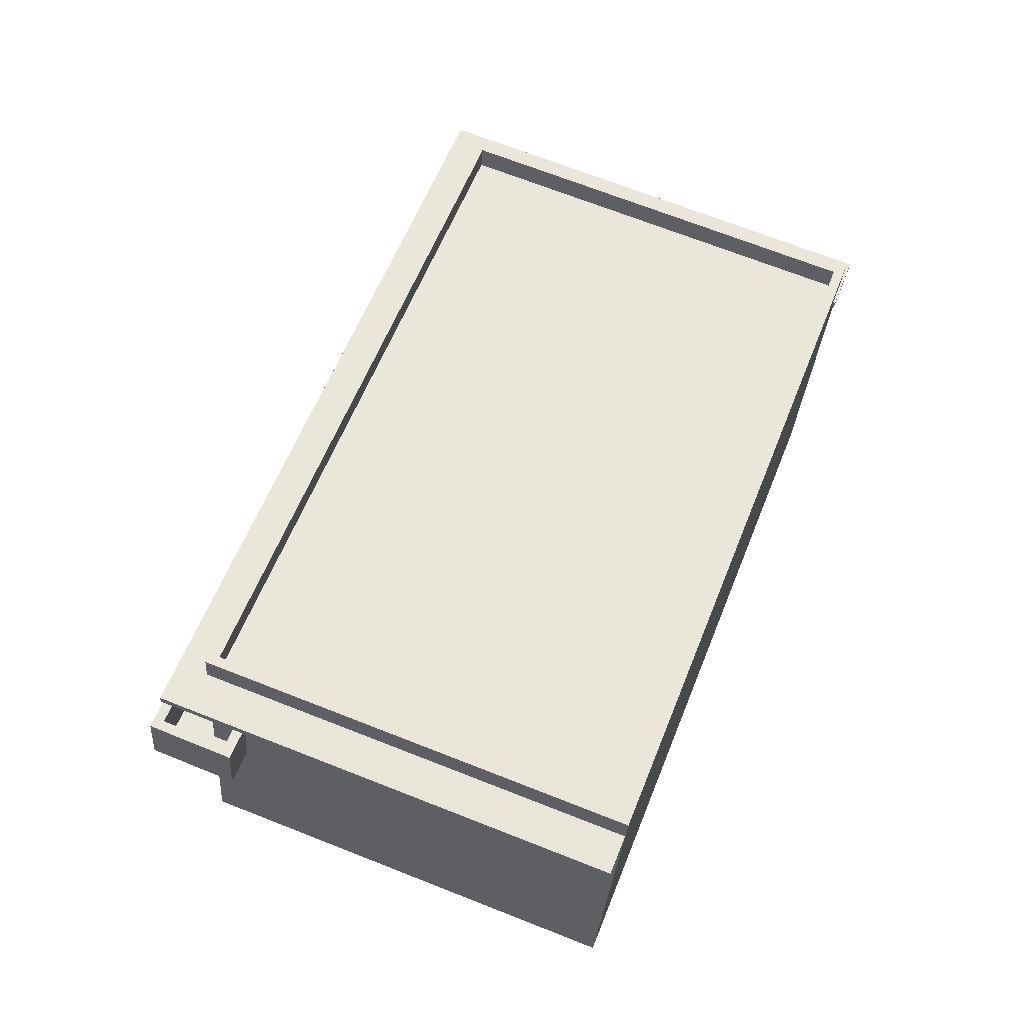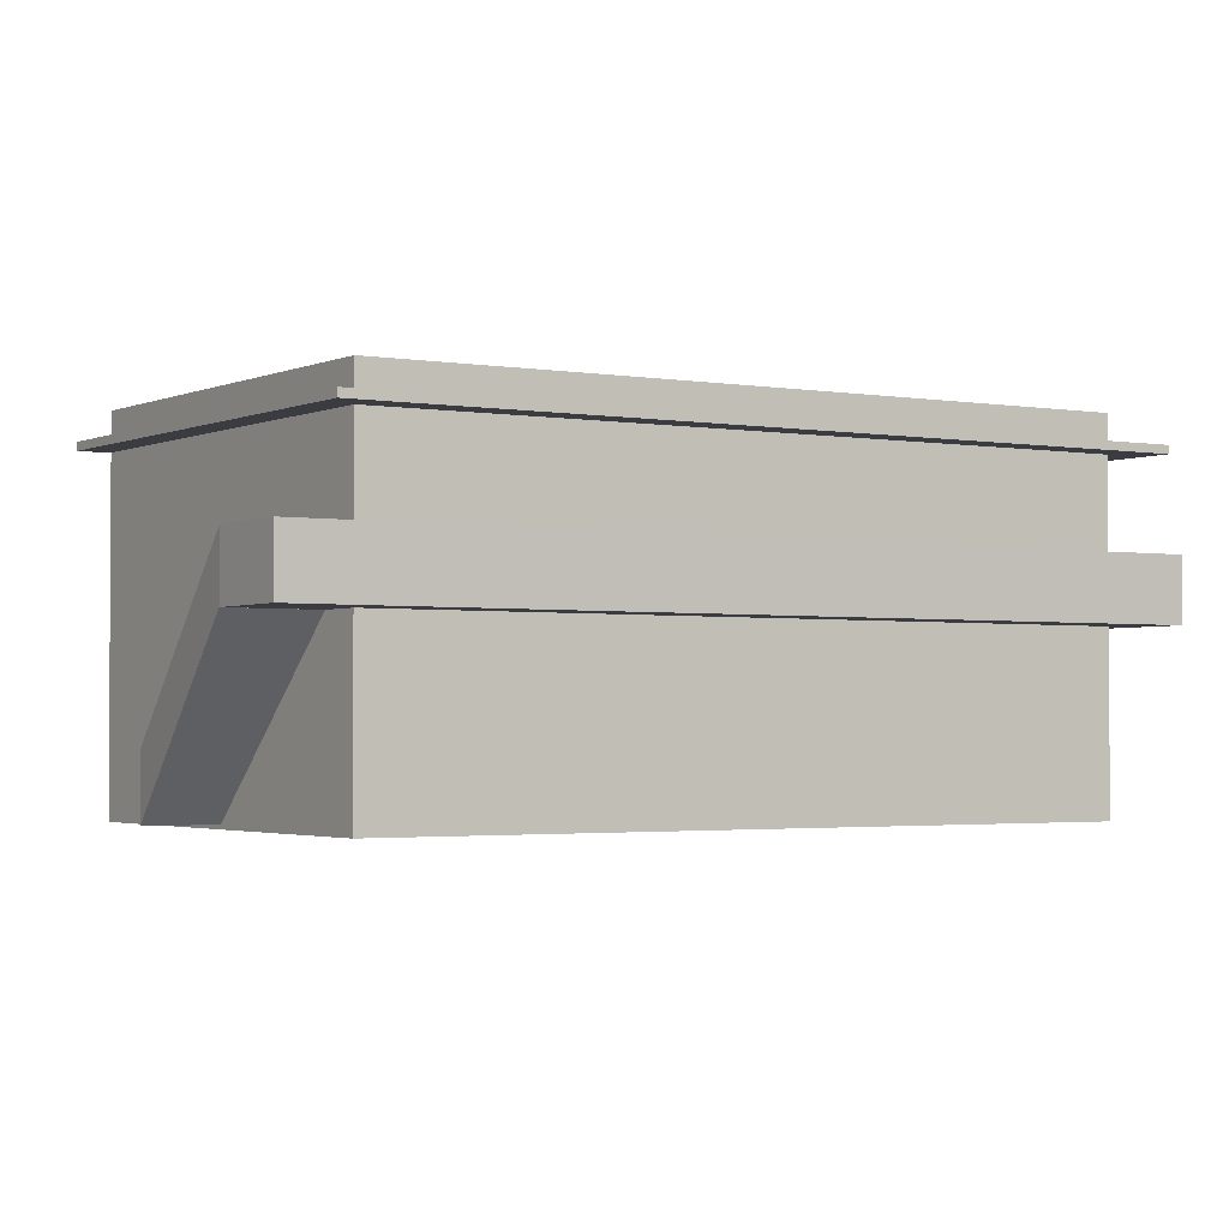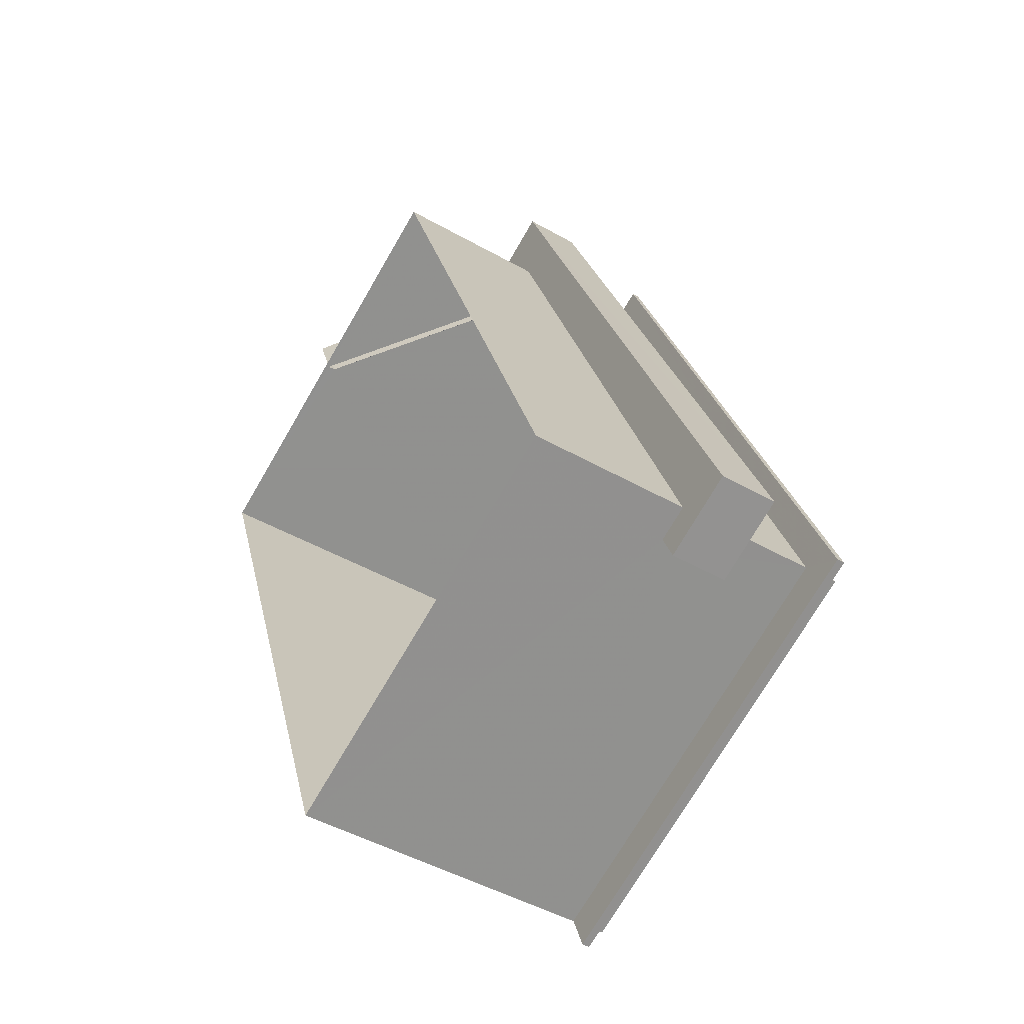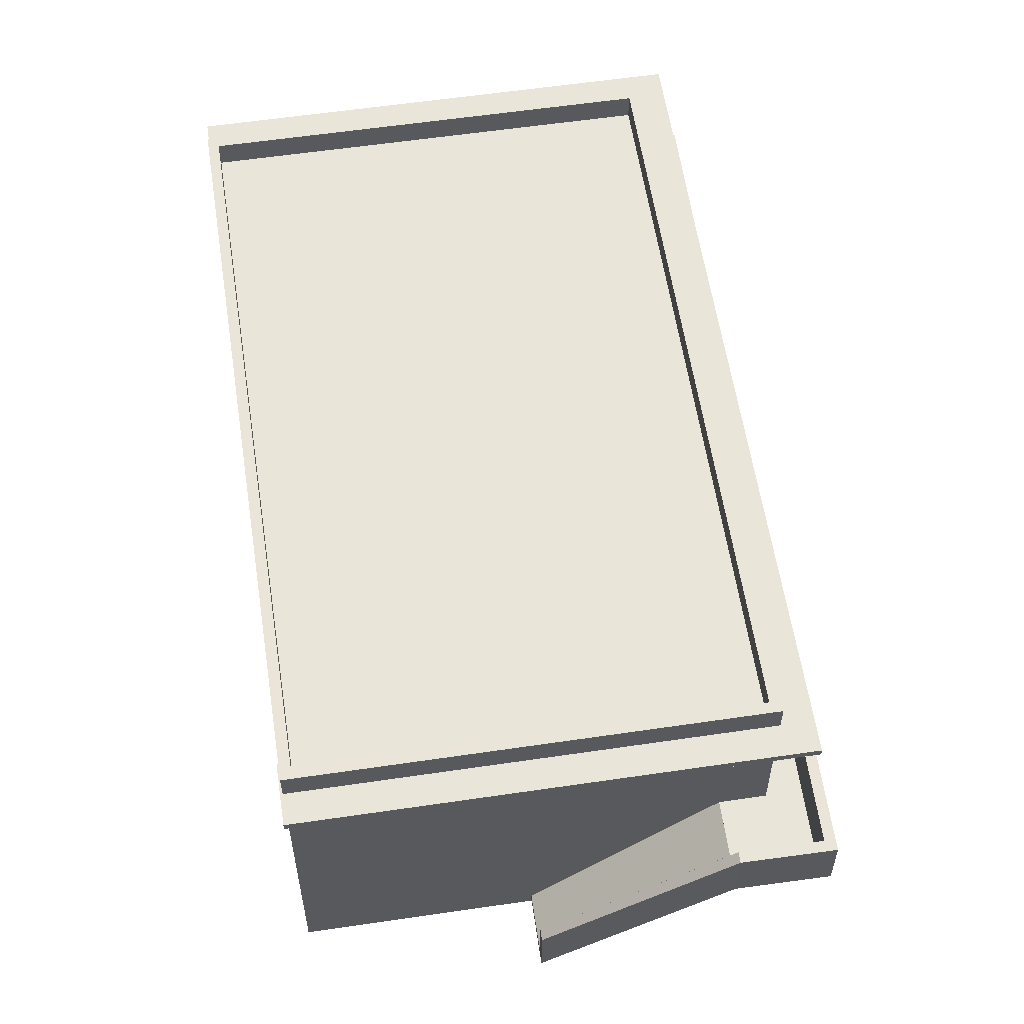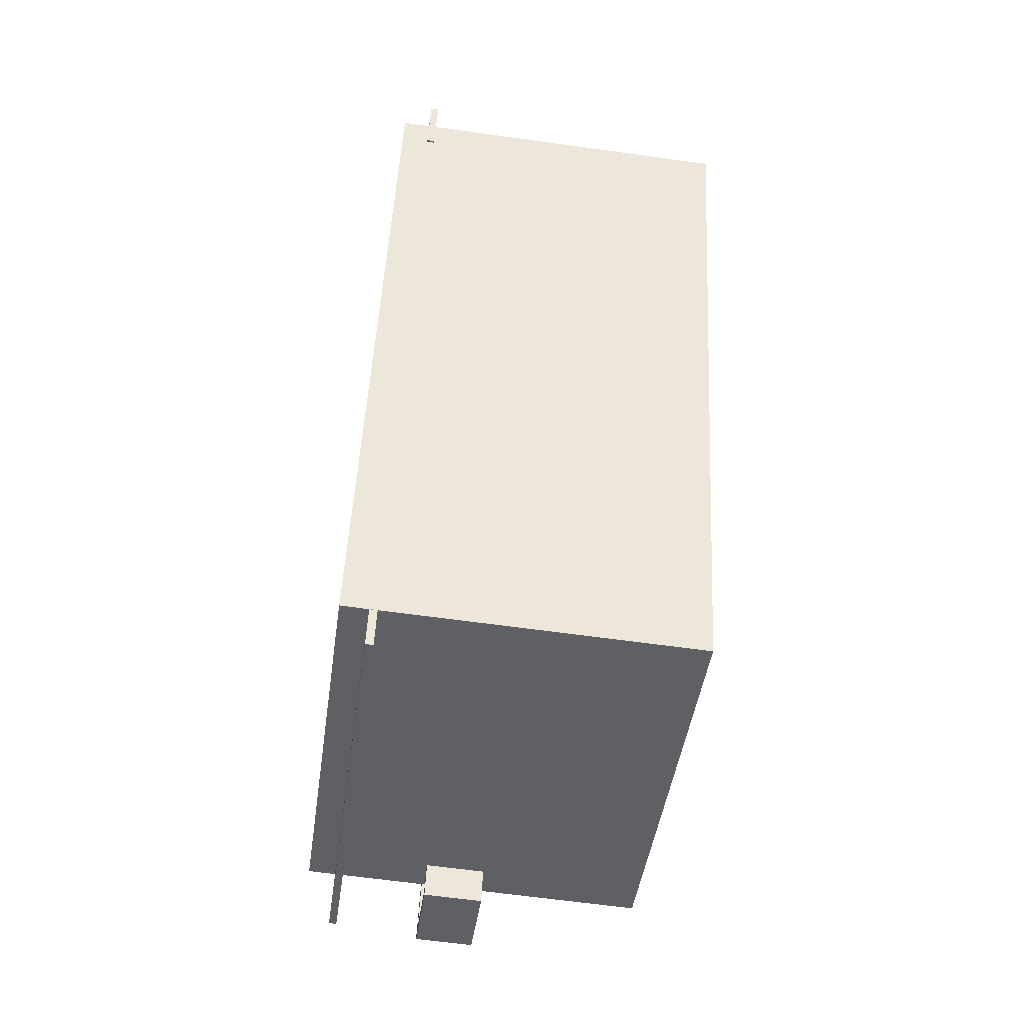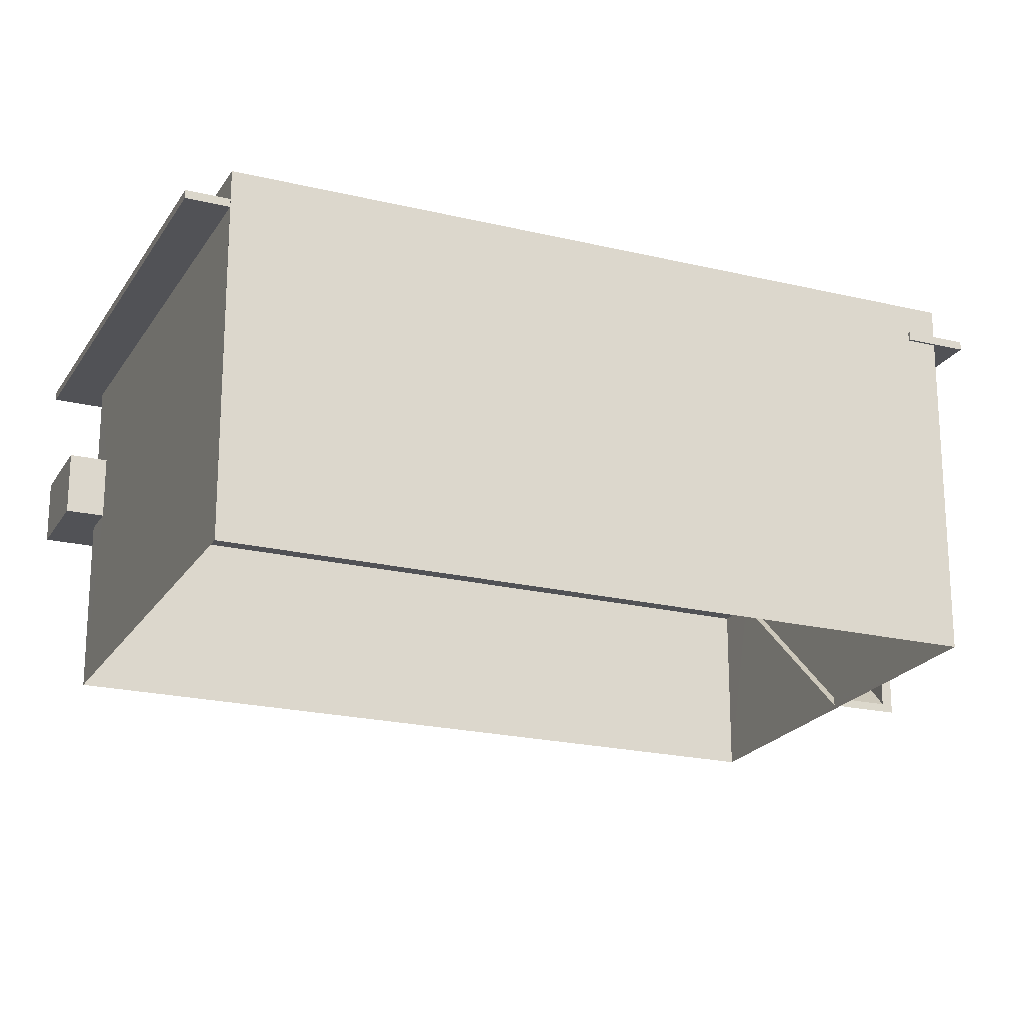
<metadata>
{"format":"obj","ext":"obj","renderer":"f3d","projection":"perspective","resolution":1024,"background":"white","views":[{"elev":-30.5,"azim":-3.8,"up":"+Y"},{"elev":-2.2,"azim":-143.9,"up":"+Z"},{"elev":-47.4,"azim":-122.6,"up":"+Y"},{"elev":58.5,"azim":150.1,"up":"+Z"},{"elev":-63.9,"azim":82.0,"up":"+Y"},{"elev":-21.2,"azim":45.4,"up":"+Z"}]}
</metadata>
<code>
v 1.258e+04 -1.486e+04 21.54
v 1.257e+04 -1.485e+04 21.54
v 1.257e+04 -1.484e+04 21.55
v 1.258e+04 -1.484e+04 21.55
v 1.257e+04 -1.484e+04 24.74
v 1.258e+04 -1.484e+04 24.74
v 1.258e+04 -1.484e+04 21.62
v 1.258e+04 -1.484e+04 21.62
v 1.257e+04 -1.485e+04 24.73
v 1.257e+04 -1.485e+04 24.73
v 1.257e+04 -1.485e+04 24.73
v 1.257e+04 -1.485e+04 24.73
v 1.257e+04 -1.484e+04 24.74
v 1.257e+04 -1.484e+04 24.74
v 1.258e+04 -1.484e+04 24.74
v 1.258e+04 -1.484e+04 24.74
v 1.258e+04 -1.484e+04 24.74
v 1.257e+04 -1.484e+04 24.74
v 1.257e+04 -1.485e+04 27.56
v 1.257e+04 -1.485e+04 27.56
v 1.258e+04 -1.486e+04 27.56
v 1.257e+04 -1.484e+04 27.56
v 1.258e+04 -1.486e+04 27.56
v 1.258e+04 -1.484e+04 27.56
v 1.258e+04 -1.484e+04 27.56
v 1.258e+04 -1.484e+04 27.56
v 1.257e+04 -1.484e+04 27.56
v 1.258e+04 -1.484e+04 27.56
v 1.257e+04 -1.484e+04 24.88
v 1.258e+04 -1.484e+04 21.77
v 1.258e+04 -1.484e+04 24.88
v 1.258e+04 -1.484e+04 21.77
v 1.258e+04 -1.484e+04 25.89
v 1.258e+04 -1.484e+04 25.89
v 1.258e+04 -1.484e+04 25.88
v 1.258e+04 -1.484e+04 25.88
v 1.258e+04 -1.484e+04 22.77
v 1.258e+04 -1.484e+04 22.77
v 1.257e+04 -1.485e+04 24.88
v 1.257e+04 -1.485e+04 24.88
v 1.257e+04 -1.485e+04 24.88
v 1.258e+04 -1.484e+04 24.89
v 1.258e+04 -1.484e+04 24.89
v 1.257e+04 -1.484e+04 24.89
v 1.257e+04 -1.485e+04 24.88
v 1.257e+04 -1.484e+04 24.89
v 1.257e+04 -1.484e+04 24.89
v 1.258e+04 -1.484e+04 24.89
v 1.257e+04 -1.485e+04 25.88
v 1.257e+04 -1.485e+04 25.88
v 1.257e+04 -1.485e+04 25.88
v 1.257e+04 -1.485e+04 25.88
v 1.257e+04 -1.484e+04 25.89
v 1.257e+04 -1.484e+04 25.89
v 1.257e+04 -1.485e+04 25.88
v 1.258e+04 -1.484e+04 25.89
v 1.258e+04 -1.484e+04 25.89
v 1.257e+04 -1.485e+04 25.88
v 1.258e+04 -1.484e+04 28.25
v 1.257e+04 -1.484e+04 28.25
v 1.257e+04 -1.484e+04 28.25
v 1.258e+04 -1.484e+04 28.25
v 1.257e+04 -1.485e+04 28.24
v 1.258e+04 -1.486e+04 28.24
v 1.257e+04 -1.485e+04 28.24
v 1.258e+04 -1.485e+04 28.24
v 1.258e+04 -1.485e+04 27.74
v 1.258e+04 -1.484e+04 27.75
v 1.257e+04 -1.484e+04 27.75
v 1.257e+04 -1.485e+04 27.74
v 1.257e+04 -1.485e+04 27.71
v 1.257e+04 -1.485e+04 27.71
v 1.258e+04 -1.486e+04 27.71
v 1.257e+04 -1.484e+04 27.71
v 1.257e+04 -1.484e+04 27.71
v 1.258e+04 -1.484e+04 27.71
v 1.258e+04 -1.486e+04 27.71
v 1.258e+04 -1.484e+04 27.71
v 1.258e+04 -1.484e+04 27.71
v 1.258e+04 -1.484e+04 27.71
f 1 2 3
f 4 1 3
f 5 6 7
f 8 5 7
f 9 10 11
f 11 10 12
f 9 13 14
f 13 15 16
f 16 15 17
f 18 14 16
f 10 9 14
f 14 13 16
f 19 20 21
f 19 22 20
f 21 20 23
f 24 25 26
f 27 22 26
f 28 25 24
f 20 22 27
f 25 27 26
f 29 30 31
f 29 32 30
f 33 34 35
f 36 35 37
f 35 38 37
f 35 34 38
f 39 40 41
f 42 43 44
f 41 40 45
f 39 46 47
f 44 43 46
f 47 43 48
f 39 41 46
f 46 43 47
f 49 50 51
f 52 50 49
f 52 53 54
f 49 51 55
f 53 56 57
f 53 57 54
f 52 58 53
f 52 49 58
f 59 60 61
f 59 61 62
f 63 64 65
f 63 61 60
f 65 64 66
f 61 63 65
f 67 68 69
f 70 67 69
f 62 64 59
f 62 66 64
f 71 72 73
f 72 71 74
f 74 75 76
f 71 73 77
f 76 78 79
f 79 78 80
f 75 74 71
f 75 78 76
f 34 43 42
f 34 42 38
f 31 30 38
f 42 31 38
f 6 16 17
f 6 17 7
f 7 17 37
f 17 36 37
f 33 43 34
f 33 48 43
f 16 6 5
f 18 16 5
f 37 38 30
f 37 30 7
f 30 8 7
f 30 32 8
f 45 40 49
f 55 45 49
f 58 49 40
f 39 58 40
f 58 39 47
f 53 58 47
f 35 56 33
f 48 33 47
f 47 33 53
f 33 56 53
f 12 50 11
f 12 51 50
f 50 52 9
f 11 50 9
f 13 52 54
f 13 9 52
f 57 13 54
f 57 15 13
f 29 42 44
f 29 31 42
f 56 36 57
f 57 36 15
f 56 35 36
f 15 36 17
f 4 3 8
f 25 4 32
f 44 27 25
f 5 3 14
f 44 46 27
f 5 14 18
f 32 29 44
f 8 3 5
f 4 8 32
f 32 44 25
f 25 28 4
f 4 28 1
f 59 64 80
f 78 59 80
f 28 64 1
f 80 64 28
f 10 2 12
f 71 77 63
f 63 77 64
f 2 1 12
f 23 1 64
f 41 55 20
f 77 23 64
f 23 20 51
f 45 55 41
f 12 23 51
f 20 55 51
f 12 1 23
f 10 3 2
f 10 14 3
f 78 75 60
f 59 78 60
f 46 41 20
f 27 46 20
f 75 63 60
f 75 71 63
f 65 70 69
f 61 65 69
f 62 69 68
f 62 61 69
f 66 68 67
f 66 62 68
f 66 67 70
f 65 66 70
f 22 74 76
f 26 22 76
f 26 79 24
f 26 76 79
f 28 24 79
f 80 28 79
f 23 73 21
f 23 77 73
f 21 72 19
f 21 73 72
f 22 72 74
f 22 19 72

</code>
